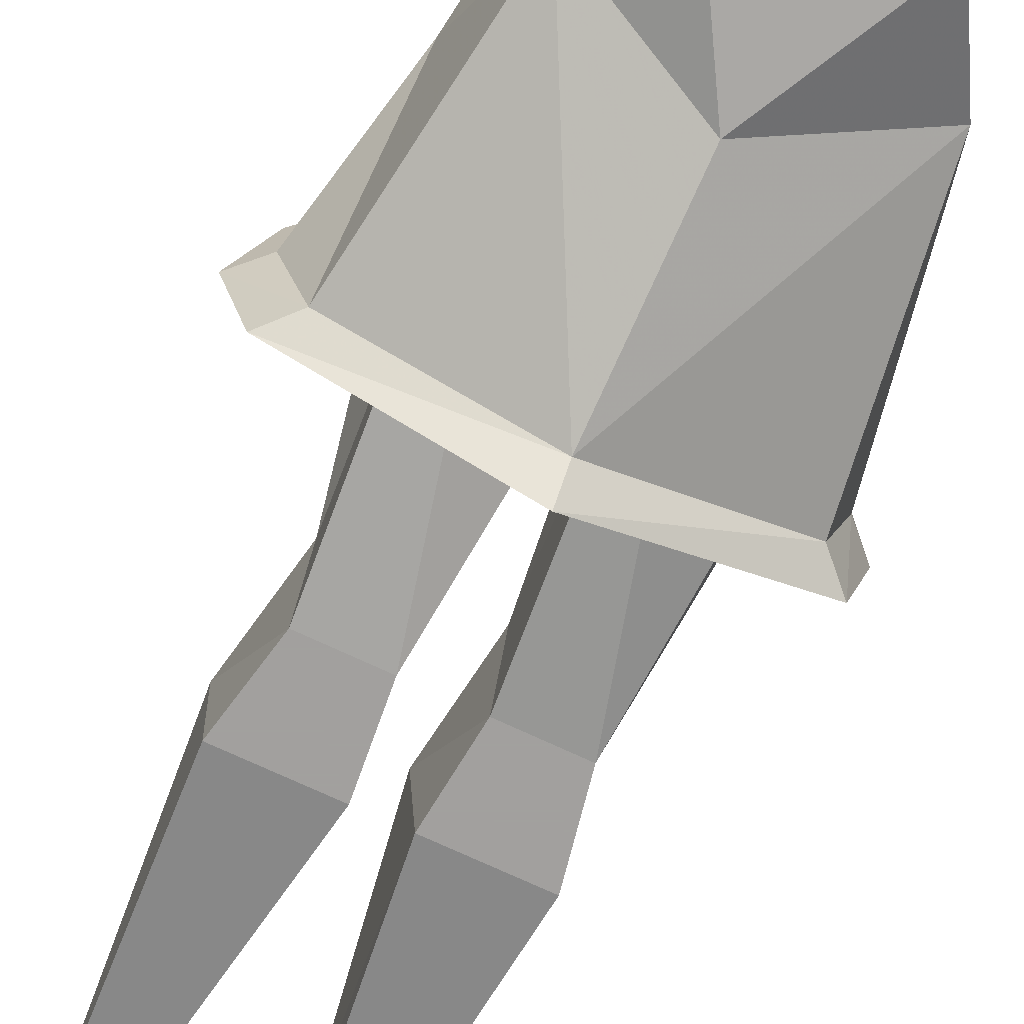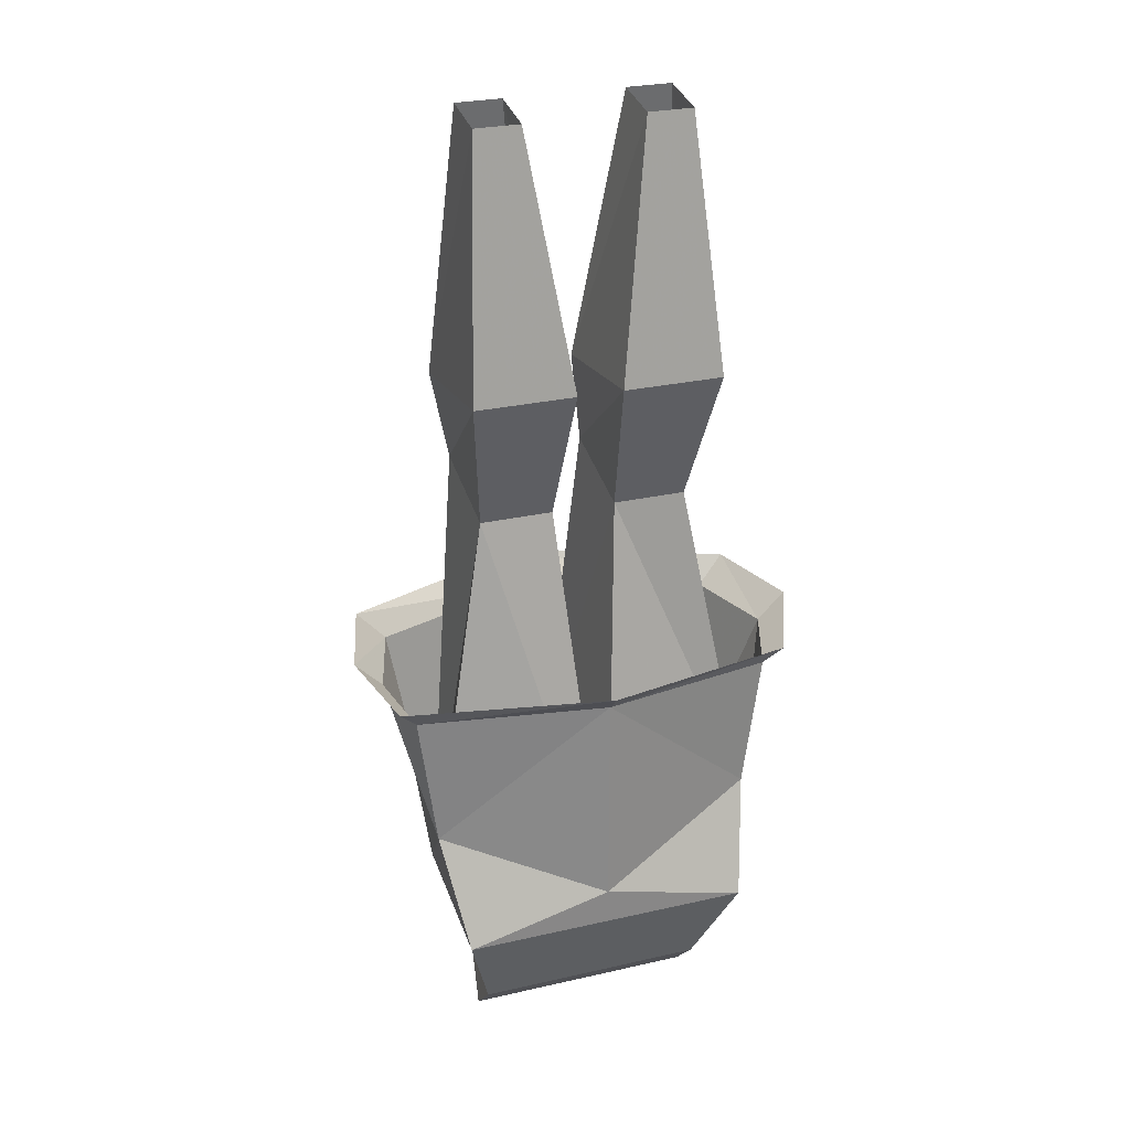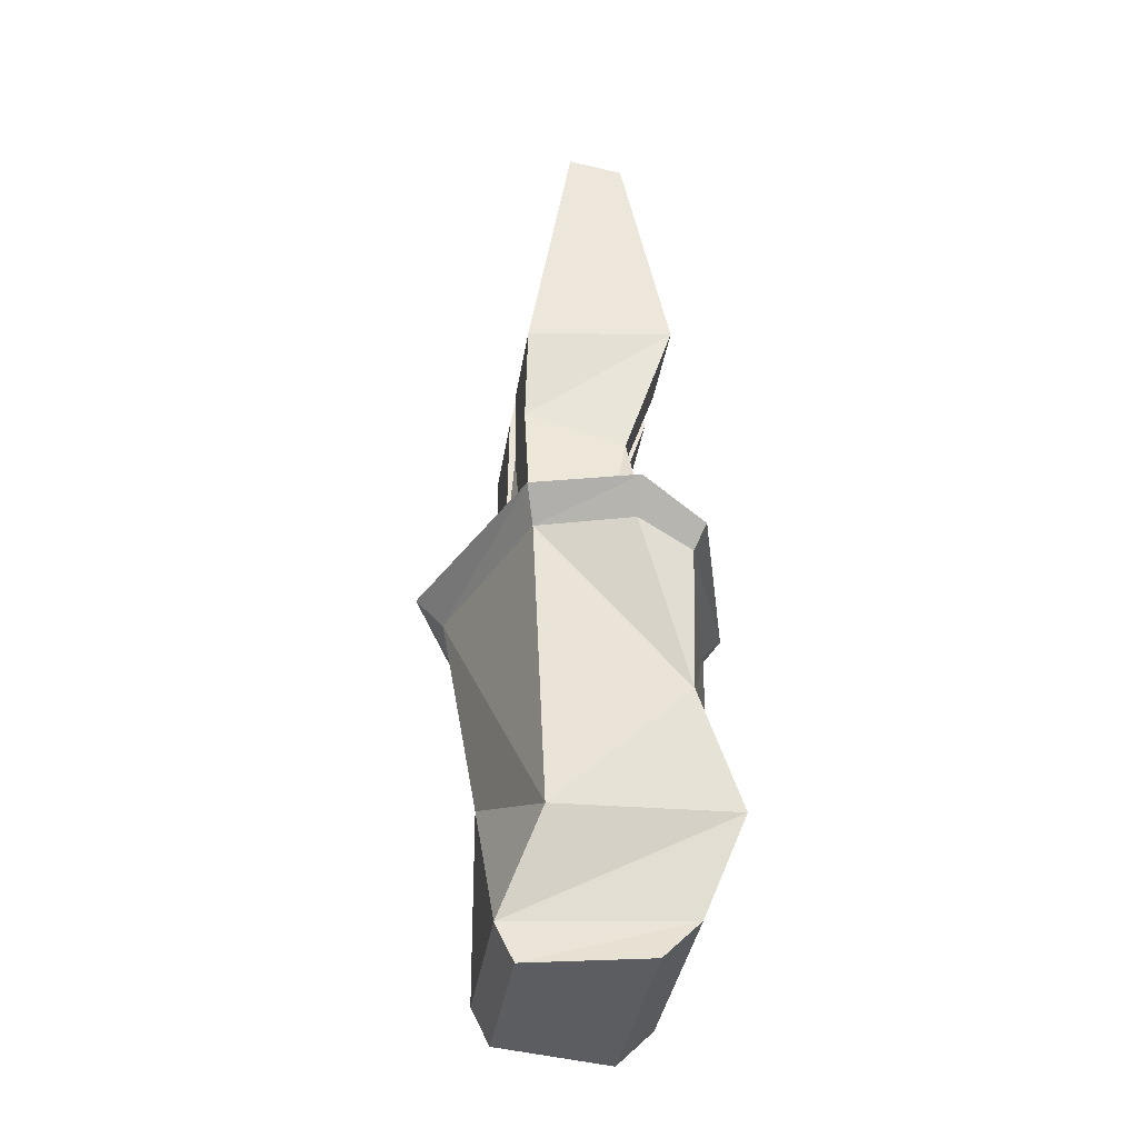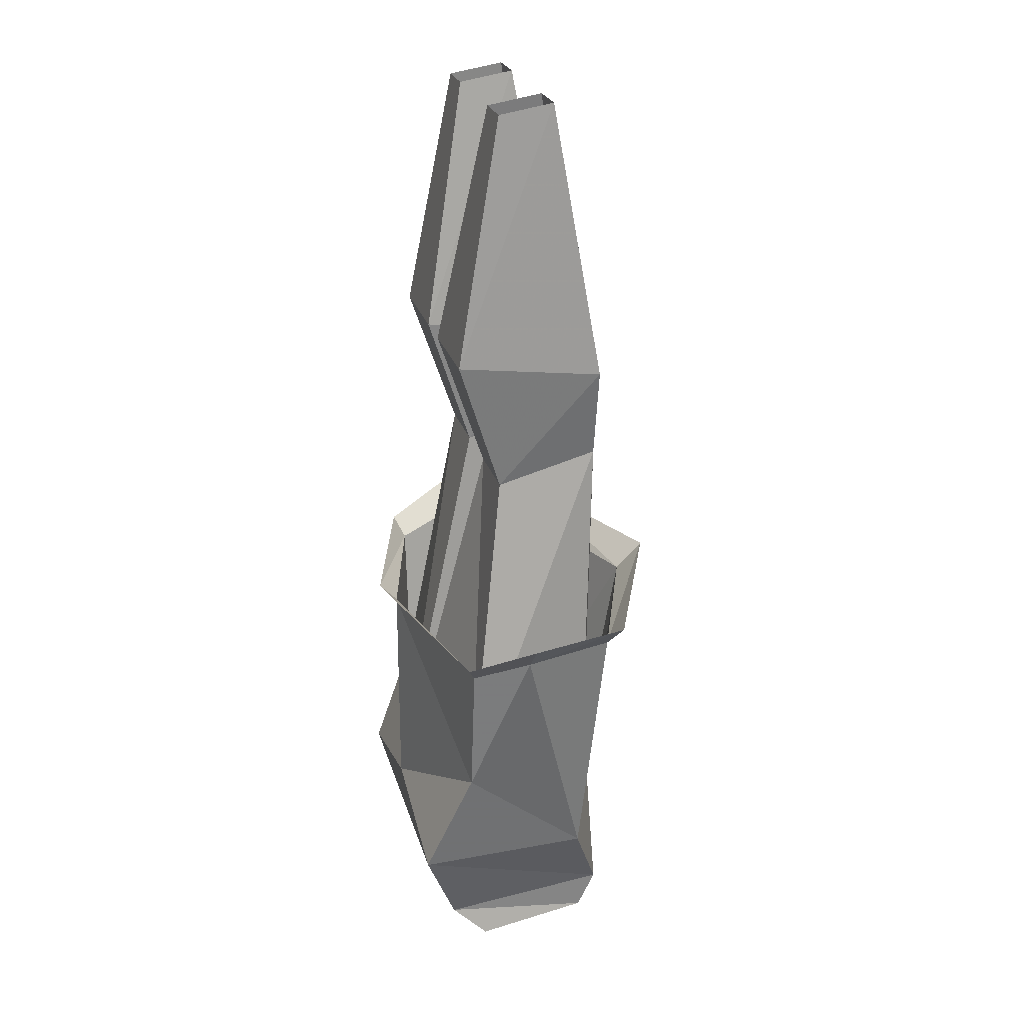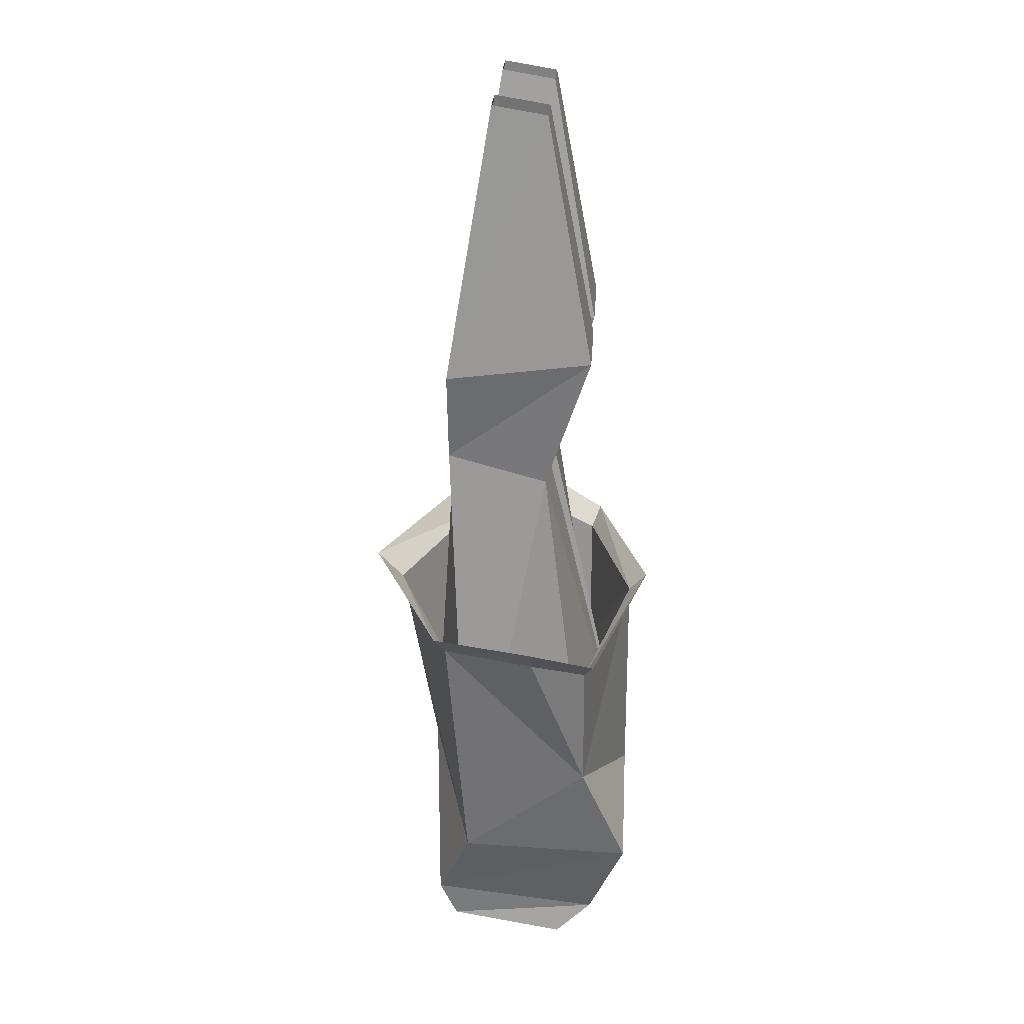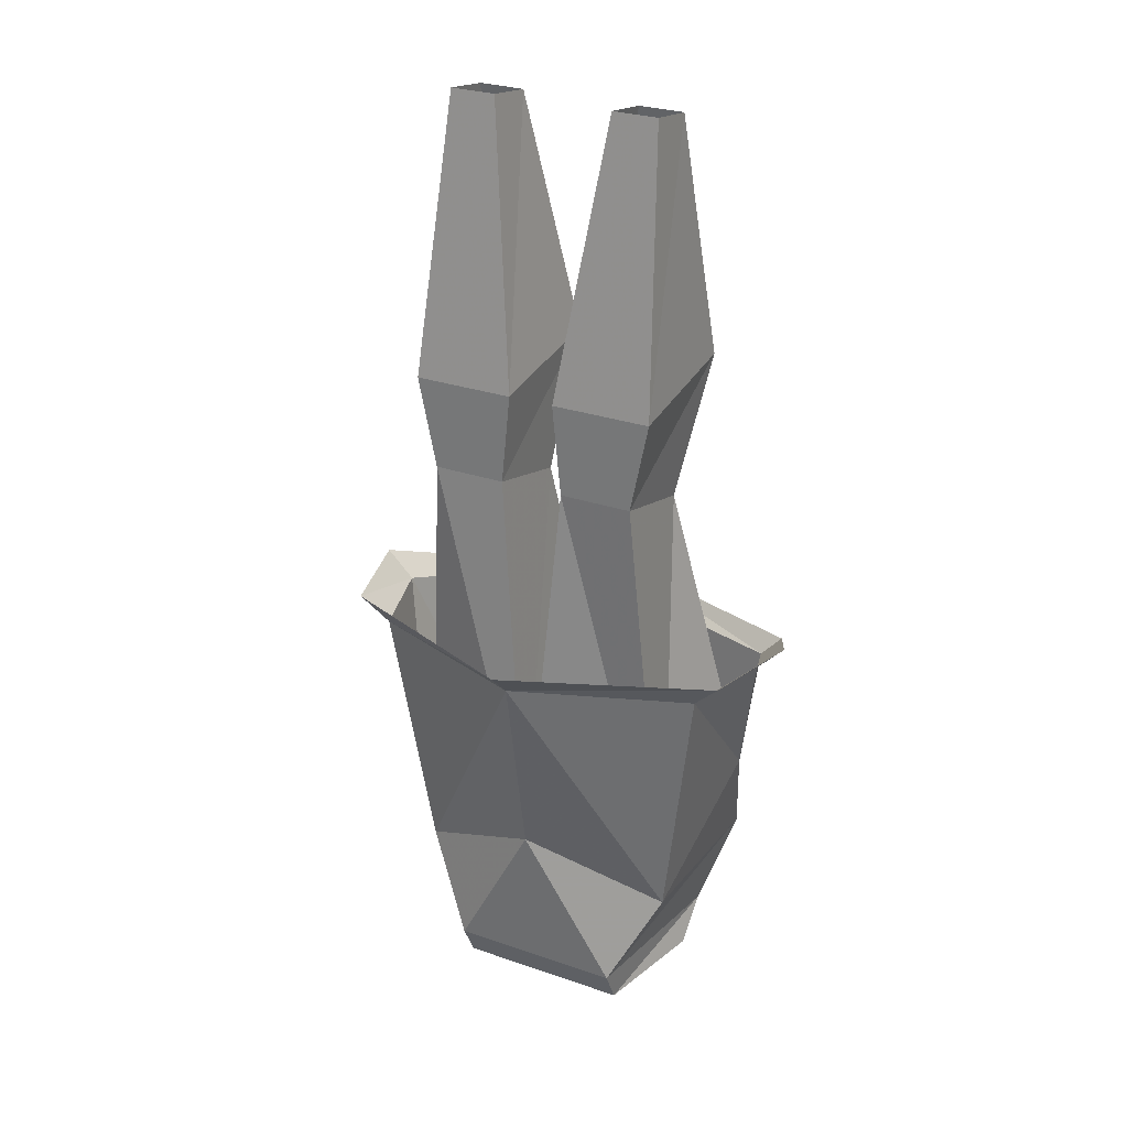
<metadata>
{"format":"obj","ext":"obj","renderer":"f3d","projection":"perspective","resolution":1024,"background":"white","views":[{"elev":-71.9,"azim":-25.3,"up":"+Z"},{"elev":27.3,"azim":-19.4,"up":"+Y"},{"elev":-35.9,"azim":-98.6,"up":"+Y"},{"elev":23.9,"azim":75.7,"up":"+Y"},{"elev":24.8,"azim":-86.5,"up":"+Y"},{"elev":28.3,"azim":-152.5,"up":"+Y"}]}
</metadata>
<code>
v 0.1406 -0.7422 0.0625
v 0.03125 -0.4688 0.02344
v 0 -0.8047 0.1016
v 0.125 -0.8359 0.1016
v 0.1172 -0.8359 -0.04688
v 0.09375 -0.4453 -0.0625
v 0.09375 -0.4688 0.02344
v 0.02344 -0.3516 0.0625
v 0.03125 -0.4453 -0.0625
v 0 -0.7812 -0.08594
v -0.02344 -0.4453 -0.0625
v -0.02344 -0.4688 0.02344
v -0.08594 -0.4688 0.02344
v -0.1406 -0.7422 0.0625
v -0.125 -0.8359 0.1016
v -0.1016 -0.9141 0.07031
v 0.09375 -0.9141 0.07031
v 0.07031 -0.9141 -0.07812
v 0.1094 -0.3672 -0.0625
v 0.1094 -0.3516 0.0625
v 0.05469 -0.1406 0.02344
v 0.02344 -0.3672 -0.0625
v 0.09375 -0.1328 -0.02344
v 0.09375 -0.1406 0.02344
v -0.01562 -0.3516 0.0625
v -0.04688 -0.1406 0.02344
v -0.08594 -0.1406 0.02344
v -0.1016 -0.3516 0.0625
v -0.01562 -0.3672 -0.0625
v -0.04688 -0.1328 -0.02344
v -0.1016 -0.3672 -0.0625
v -0.08594 -0.1328 -0.02344
v -0.08594 -0.4453 -0.0625
v -0.1172 -0.8359 -0.04688
v -0.07812 -0.9141 -0.07812
v -0.07812 -0.9453 -0.0625
v -0.1016 -0.9453 0.03906
v 0.09375 -0.9453 0.03906
v 0.07031 -0.9453 -0.0625
v 0 -0.6094 -0.1172
v 0.1484 -0.6094 -0.0625
v 0.1719 -0.6094 0.01562
v 0.1562 -0.625 0.0625
v 0 -0.6172 0.1016
v -0.1562 -0.625 0.0625
v -0.1719 -0.6094 0.01562
v -0.1484 -0.6094 -0.0625
v -0.1719 -0.5859 -0.07031
v 0 -0.5859 -0.1406
v 0.1719 -0.5859 -0.07031
v 0.1953 -0.5859 0.01562
v 0.1719 -0.6094 0.07031
v 0 -0.6016 0.1172
v -0.1719 -0.6094 0.07031
v -0.1953 -0.5859 0.01562
v 0.05469 -0.1328 -0.02344
f 1 2 3
f 1 5 6
f 1 6 7
f 1 7 2
f 2 7 8
f 2 8 9
f 2 9 10
f 2 10 3
f 3 10 11
f 3 11 12
f 3 12 13
f 3 13 14
f 5 10 6
f 6 10 9
f 6 9 19
f 6 19 7
f 7 19 20
f 7 20 8
f 8 20 21
f 8 21 22
f 8 22 9
f 9 22 19
f 19 22 23
f 19 23 20
f 20 23 24
f 20 24 21
f 25 26 27
f 25 27 28
f 25 28 12
f 25 12 29
f 25 29 30
f 25 30 26
f 30 29 31
f 30 31 32
f 32 31 27
f 27 31 28
f 28 31 33
f 28 33 13
f 28 13 12
f 29 11 33
f 29 33 31
f 29 12 11
f 11 10 34
f 11 34 33
f 33 34 13
f 13 34 14
f 23 22 56
f 56 22 21
f 1 3 4
f 1 4 5
f 3 14 15
f 3 15 4
f 4 15 16
f 4 16 17
f 4 17 18
f 4 18 5
f 5 18 10
f 14 34 15
f 15 34 35
f 15 35 16
f 18 35 10
f 10 35 34
f 10 34 40
f 10 40 5
f 5 40 41
f 5 41 42
f 5 42 1
f 1 42 43
f 1 43 44
f 1 44 3
f 3 44 14
f 14 44 45
f 14 45 46
f 14 46 47
f 14 47 34
f 34 47 40
f 16 35 36
f 16 36 37
f 16 37 38
f 16 38 17
f 17 38 39
f 17 39 18
f 18 39 35
f 40 47 48
f 40 48 49
f 40 49 41
f 41 49 50
f 41 50 42
f 42 50 51
f 42 51 43
f 43 51 52
f 43 52 44
f 44 52 53
f 44 53 45
f 45 53 54
f 45 54 46
f 46 54 55
f 46 55 47
f 47 55 48
f 39 38 37
f 39 37 36
f 39 36 35

</code>
